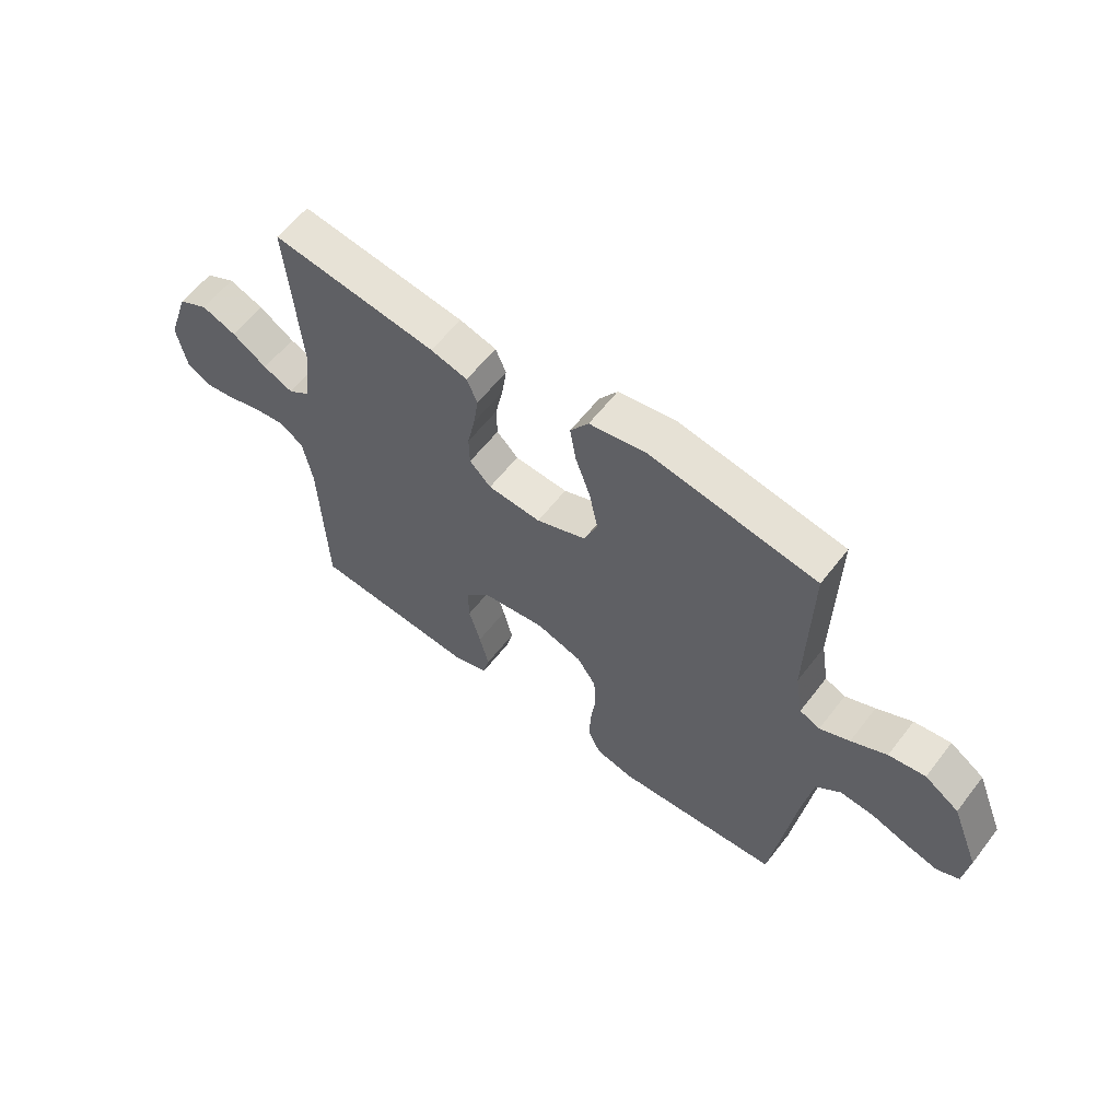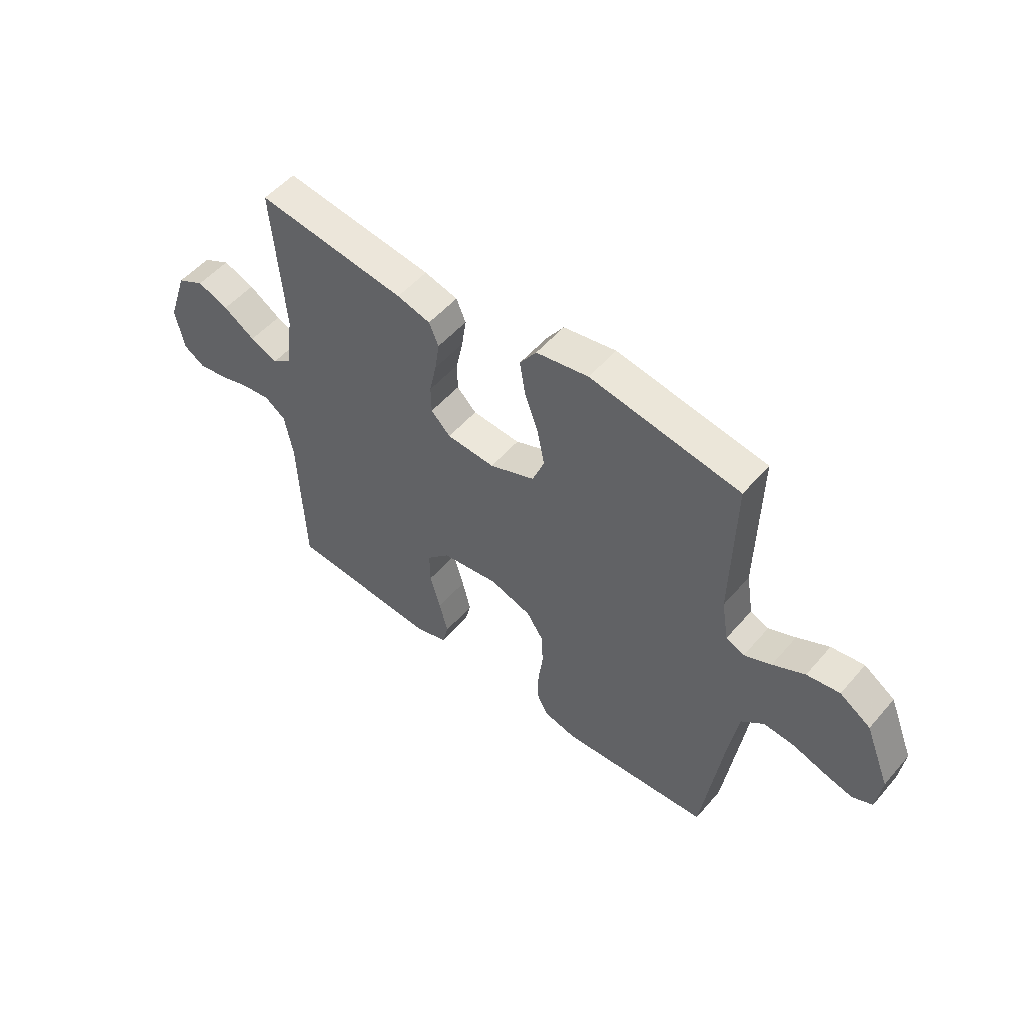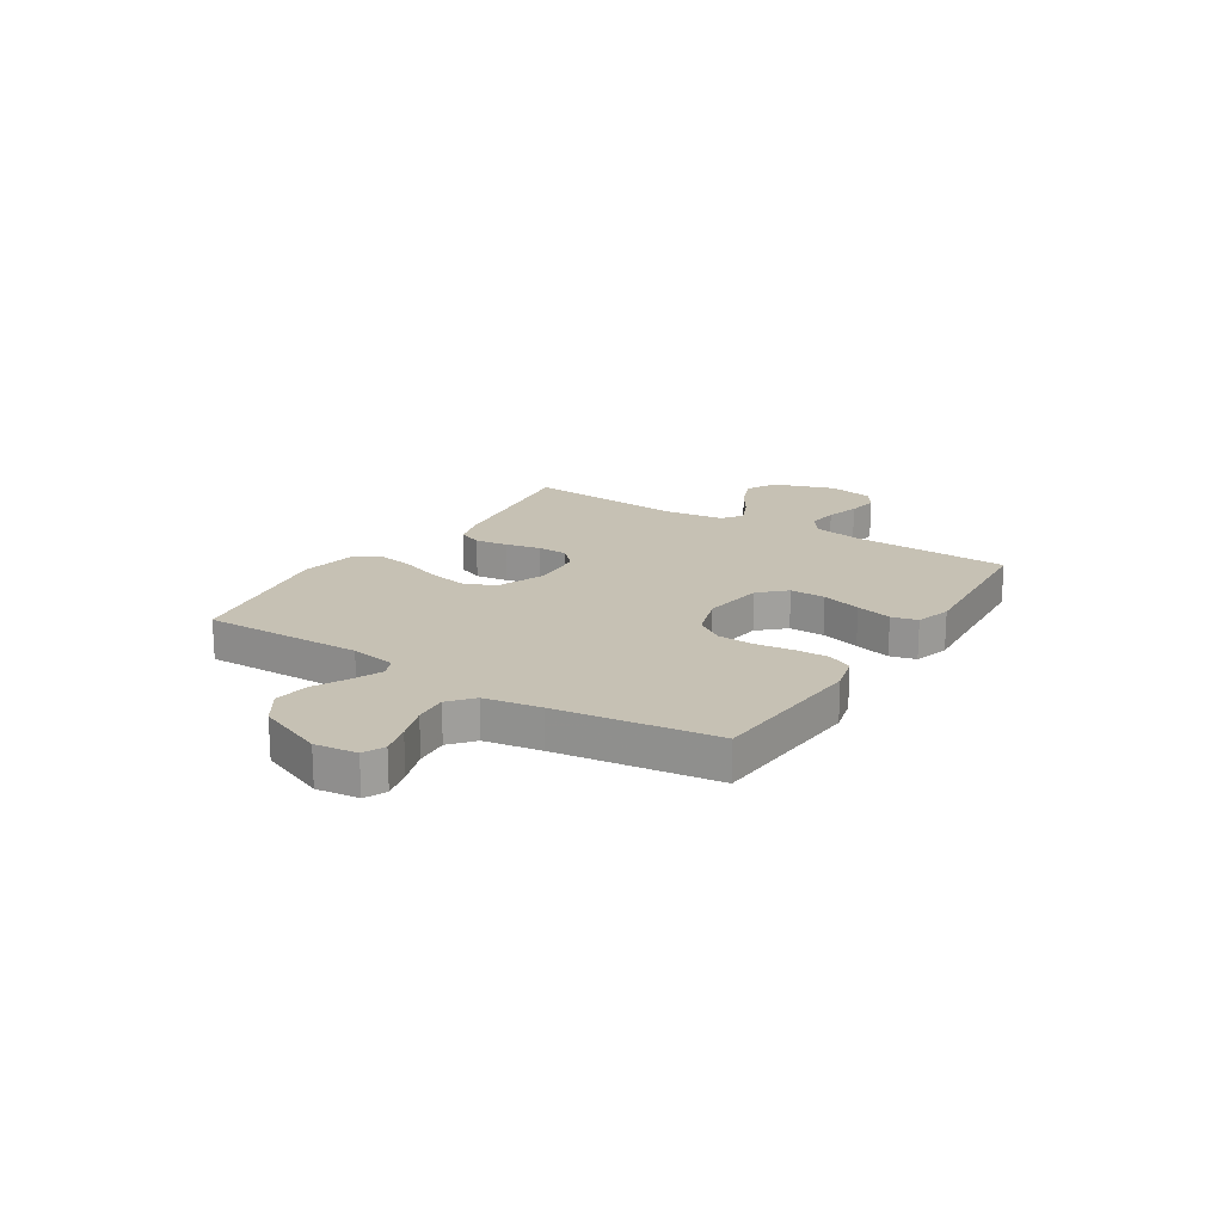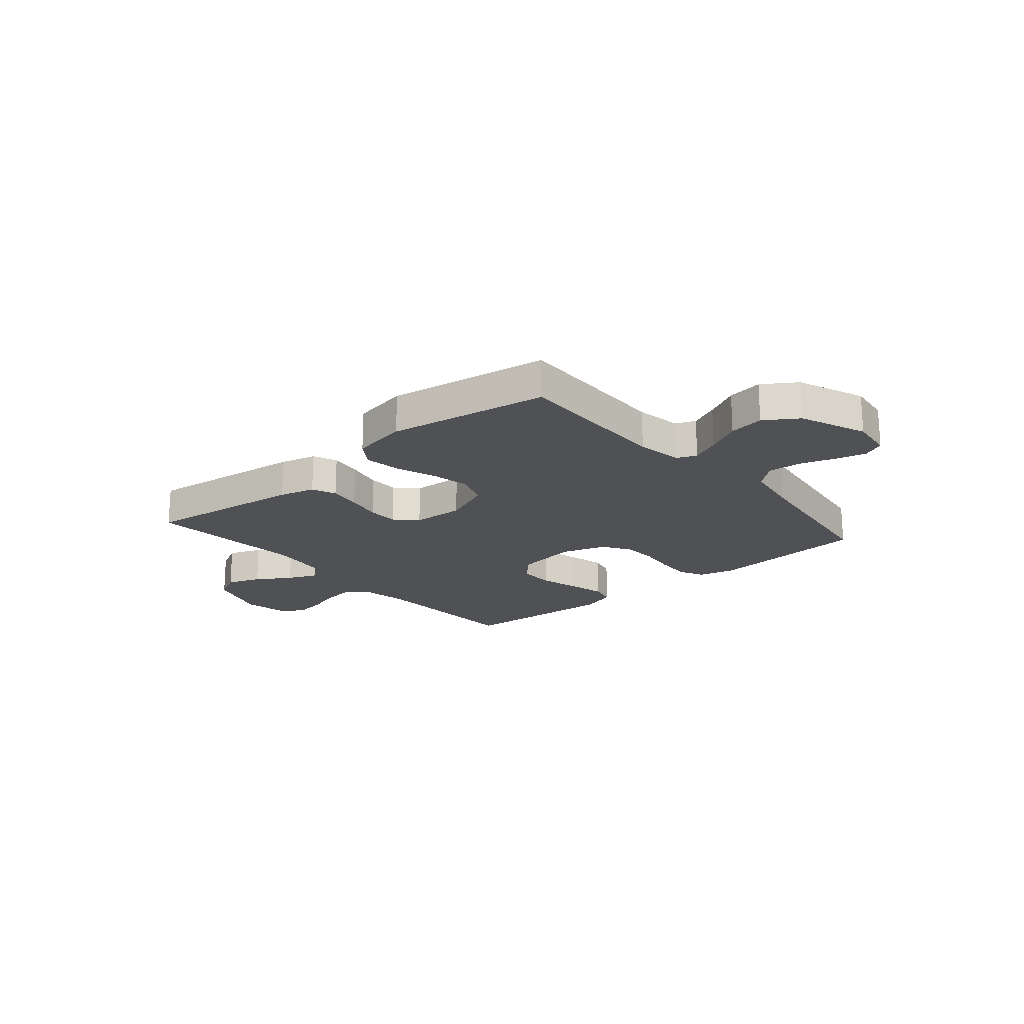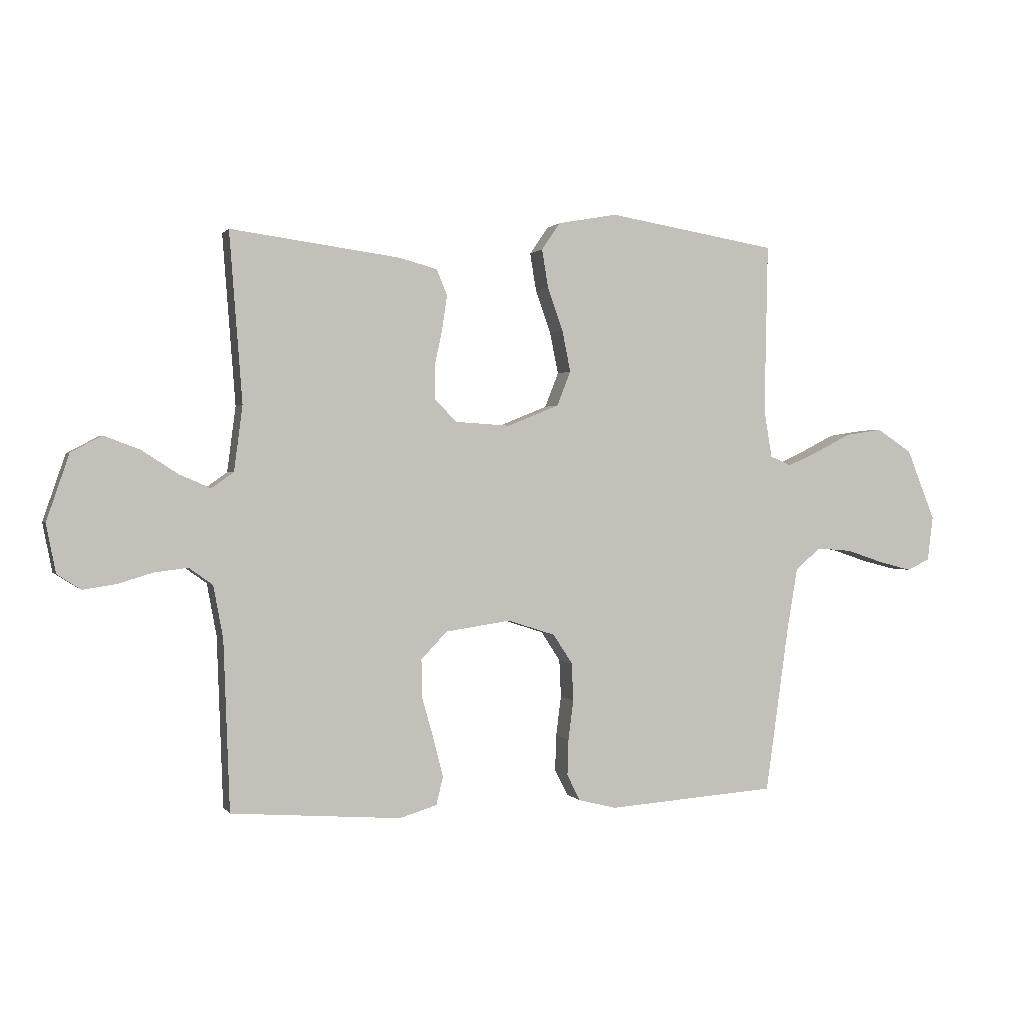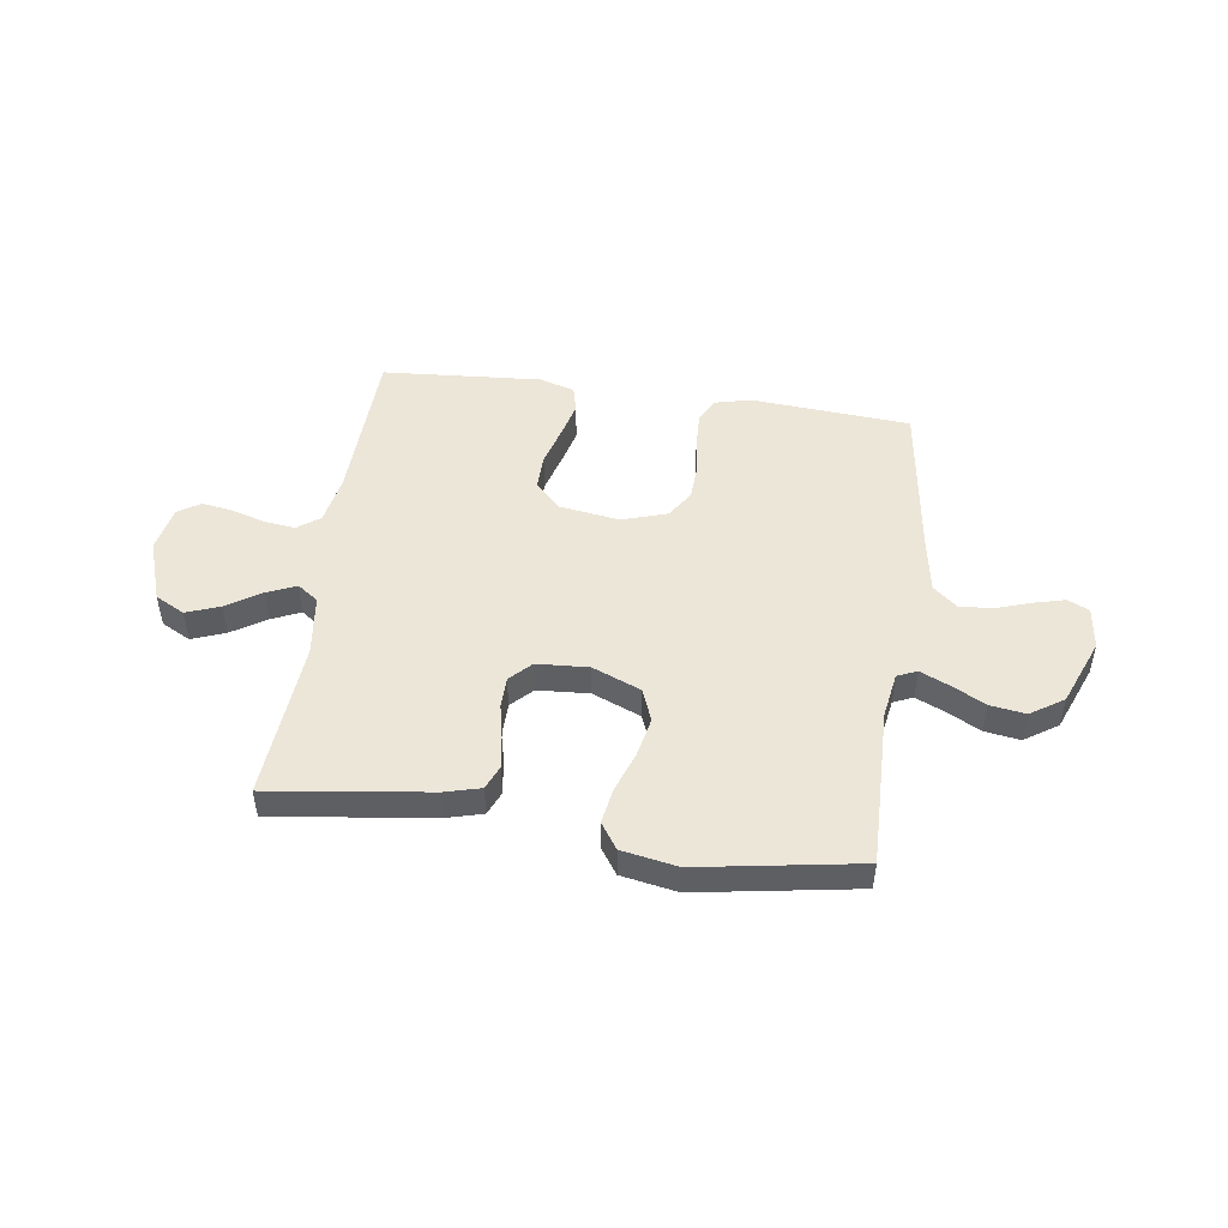
<metadata>
{"format":"obj","ext":"obj","renderer":"f3d","projection":"perspective","resolution":1024,"background":"white","views":[{"elev":59.7,"azim":37.5,"up":"+Z"},{"elev":52.7,"azim":39.6,"up":"+Z"},{"elev":18.5,"azim":122.4,"up":"+Y"},{"elev":-19.8,"azim":40.6,"up":"+Y"},{"elev":0.8,"azim":-17.2,"up":"+Z"},{"elev":48.7,"azim":8.1,"up":"+Y"}]}
</metadata>
<code>
v 0.5 0.07 0.5
v 0.494 0.07 0.2
v 0.508 0.07 0.115
v 0.545 0.07 0.099
v 0.599 0.07 0.123
v 0.663 0.07 0.156
v 0.729 0.07 0.166
v 0.791 0.07 0.125
v 0.841 0.07 0
v 0.831 0.07 -0.079
v 0.791 0.07 -0.098
v 0.733 0.07 -0.083
v 0.667 0.07 -0.061
v 0.605 0.07 -0.056
v 0.56 0.07 -0.094
v 0.542 0.07 -0.2
v 0.5 0.07 -0.5
v 0.2 0.07 -0.522
v 0.133 0.07 -0.505
v 0.11 0.07 -0.459
v 0.112 0.07 -0.395
v 0.121 0.07 -0.325
v 0.118 0.07 -0.258
v 0.084 0.07 -0.206
v 0 0.07 -0.179
v -0.115 0.07 -0.196
v -0.161 0.07 -0.244
v -0.16 0.07 -0.311
v -0.139 0.07 -0.385
v -0.122 0.07 -0.453
v -0.134 0.07 -0.502
v -0.2 0.07 -0.522
v -0.5 0.07 -0.5
v -0.511 0.07 -0.2
v -0.528 0.07 -0.108
v -0.57 0.07 -0.078
v -0.628 0.07 -0.085
v -0.691 0.07 -0.104
v -0.749 0.07 -0.113
v -0.791 0.07 -0.086
v -0.808 0.07 0
v -0.768 0.07 0.117
v -0.713 0.07 0.146
v -0.65 0.07 0.122
v -0.586 0.07 0.081
v -0.531 0.07 0.057
v -0.492 0.07 0.085
v -0.477 0.07 0.2
v -0.5 0.07 0.5
v -0.2 0.07 0.46
v -0.133 0.07 0.442
v -0.114 0.07 0.397
v -0.123 0.07 0.336
v -0.137 0.07 0.27
v -0.136 0.07 0.213
v -0.097 0.07 0.174
v 0 0.07 0.168
v 0.091 0.07 0.205
v 0.115 0.07 0.266
v 0.1 0.07 0.34
v 0.073 0.07 0.416
v 0.062 0.07 0.483
v 0.095 0.07 0.531
v 0.2 0.07 0.55
v 0.5 0 0.5
v 0.494 0 0.2
v 0.508 0 0.115
v 0.545 0 0.099
v 0.599 0 0.123
v 0.663 0 0.156
v 0.729 0 0.166
v 0.791 0 0.125
v 0.841 0 0
v 0.831 0 -0.079
v 0.791 0 -0.098
v 0.733 0 -0.083
v 0.667 0 -0.061
v 0.605 0 -0.056
v 0.56 0 -0.094
v 0.542 0 -0.2
v 0.5 0 -0.5
v 0.2 0 -0.522
v 0.133 0 -0.505
v 0.11 0 -0.459
v 0.112 0 -0.395
v 0.121 0 -0.325
v 0.118 0 -0.258
v 0.084 0 -0.206
v 0 0 -0.179
v -0.115 0 -0.196
v -0.161 0 -0.244
v -0.16 0 -0.311
v -0.139 0 -0.385
v -0.122 0 -0.453
v -0.134 0 -0.502
v -0.2 0 -0.522
v -0.5 0 -0.5
v -0.511 0 -0.2
v -0.528 0 -0.108
v -0.57 0 -0.078
v -0.628 0 -0.085
v -0.691 0 -0.104
v -0.749 0 -0.113
v -0.791 0 -0.086
v -0.808 0 0
v -0.768 0 0.117
v -0.713 0 0.146
v -0.65 0 0.122
v -0.586 0 0.081
v -0.531 0 0.057
v -0.492 0 0.085
v -0.477 0 0.2
v -0.5 0 0.5
v -0.2 0 0.46
v -0.133 0 0.442
v -0.114 0 0.397
v -0.123 0 0.336
v -0.137 0 0.27
v -0.136 0 0.213
v -0.097 0 0.174
v 0 0 0.168
v 0.091 0 0.205
v 0.115 0 0.266
v 0.1 0 0.34
v 0.073 0 0.416
v 0.062 0 0.483
v 0.095 0 0.531
v 0.2 0 0.55
f 63 64 1 2
f 60 61 62 63
f 59 60 63 2
f 58 59 2 3
f 57 58 3 4
f 56 57 4
f 51 52 53 54
f 49 50 51 54
f 48 49 54 55
f 47 48 55 56
f 42 43 44 45
f 42 45 46
f 41 42 46
f 40 41 46
f 37 38 39 40
f 36 37 40 46
f 35 36 46 47
f 31 32 33 34
f 28 29 30 31
f 28 31 34 35
f 19 20 21 22
f 19 22 23
f 16 17 18 19
f 15 16 19 23
f 14 15 23 24
f 10 11 12 13
f 8 9 10 13
f 8 13 14
f 5 6 7 8
f 4 5 8 14
f 27 28 35 47
f 26 27 47 56
f 25 26 56 4
f 4 14 24 25
f 66 65 128 127
f 127 126 125 124
f 66 127 124 123
f 67 66 123 122
f 68 67 122 121
f 68 121 120
f 118 117 116 115
f 118 115 114 113
f 119 118 113 112
f 120 119 112 111
f 109 108 107 106
f 110 109 106
f 110 106 105
f 110 105 104
f 104 103 102 101
f 110 104 101 100
f 111 110 100 99
f 98 97 96 95
f 95 94 93 92
f 99 98 95 92
f 86 85 84 83
f 87 86 83
f 83 82 81 80
f 87 83 80 79
f 88 87 79 78
f 77 76 75 74
f 77 74 73 72
f 78 77 72
f 72 71 70 69
f 78 72 69 68
f 111 99 92 91
f 120 111 91 90
f 68 120 90 89
f 89 88 78 68
f 1 65 66 2
f 2 66 67 3
f 3 67 68 4
f 4 68 69 5
f 5 69 70 6
f 6 70 71 7
f 7 71 72 8
f 8 72 73 9
f 9 73 74 10
f 10 74 75 11
f 11 75 76 12
f 12 76 77 13
f 13 77 78 14
f 14 78 79 15
f 15 79 80 16
f 16 80 81 17
f 17 81 82 18
f 18 82 83 19
f 19 83 84 20
f 20 84 85 21
f 21 85 86 22
f 22 86 87 23
f 23 87 88 24
f 24 88 89 25
f 25 89 90 26
f 26 90 91 27
f 27 91 92 28
f 28 92 93 29
f 29 93 94 30
f 30 94 95 31
f 31 95 96 32
f 32 96 97 33
f 33 97 98 34
f 34 98 99 35
f 35 99 100 36
f 36 100 101 37
f 37 101 102 38
f 38 102 103 39
f 39 103 104 40
f 40 104 105 41
f 41 105 106 42
f 42 106 107 43
f 43 107 108 44
f 44 108 109 45
f 45 109 110 46
f 46 110 111 47
f 47 111 112 48
f 48 112 113 49
f 49 113 114 50
f 50 114 115 51
f 51 115 116 52
f 52 116 117 53
f 53 117 118 54
f 54 118 119 55
f 55 119 120 56
f 56 120 121 57
f 57 121 122 58
f 58 122 123 59
f 59 123 124 60
f 60 124 125 61
f 61 125 126 62
f 62 126 127 63
f 63 127 128 64
f 64 128 65 1

</code>
